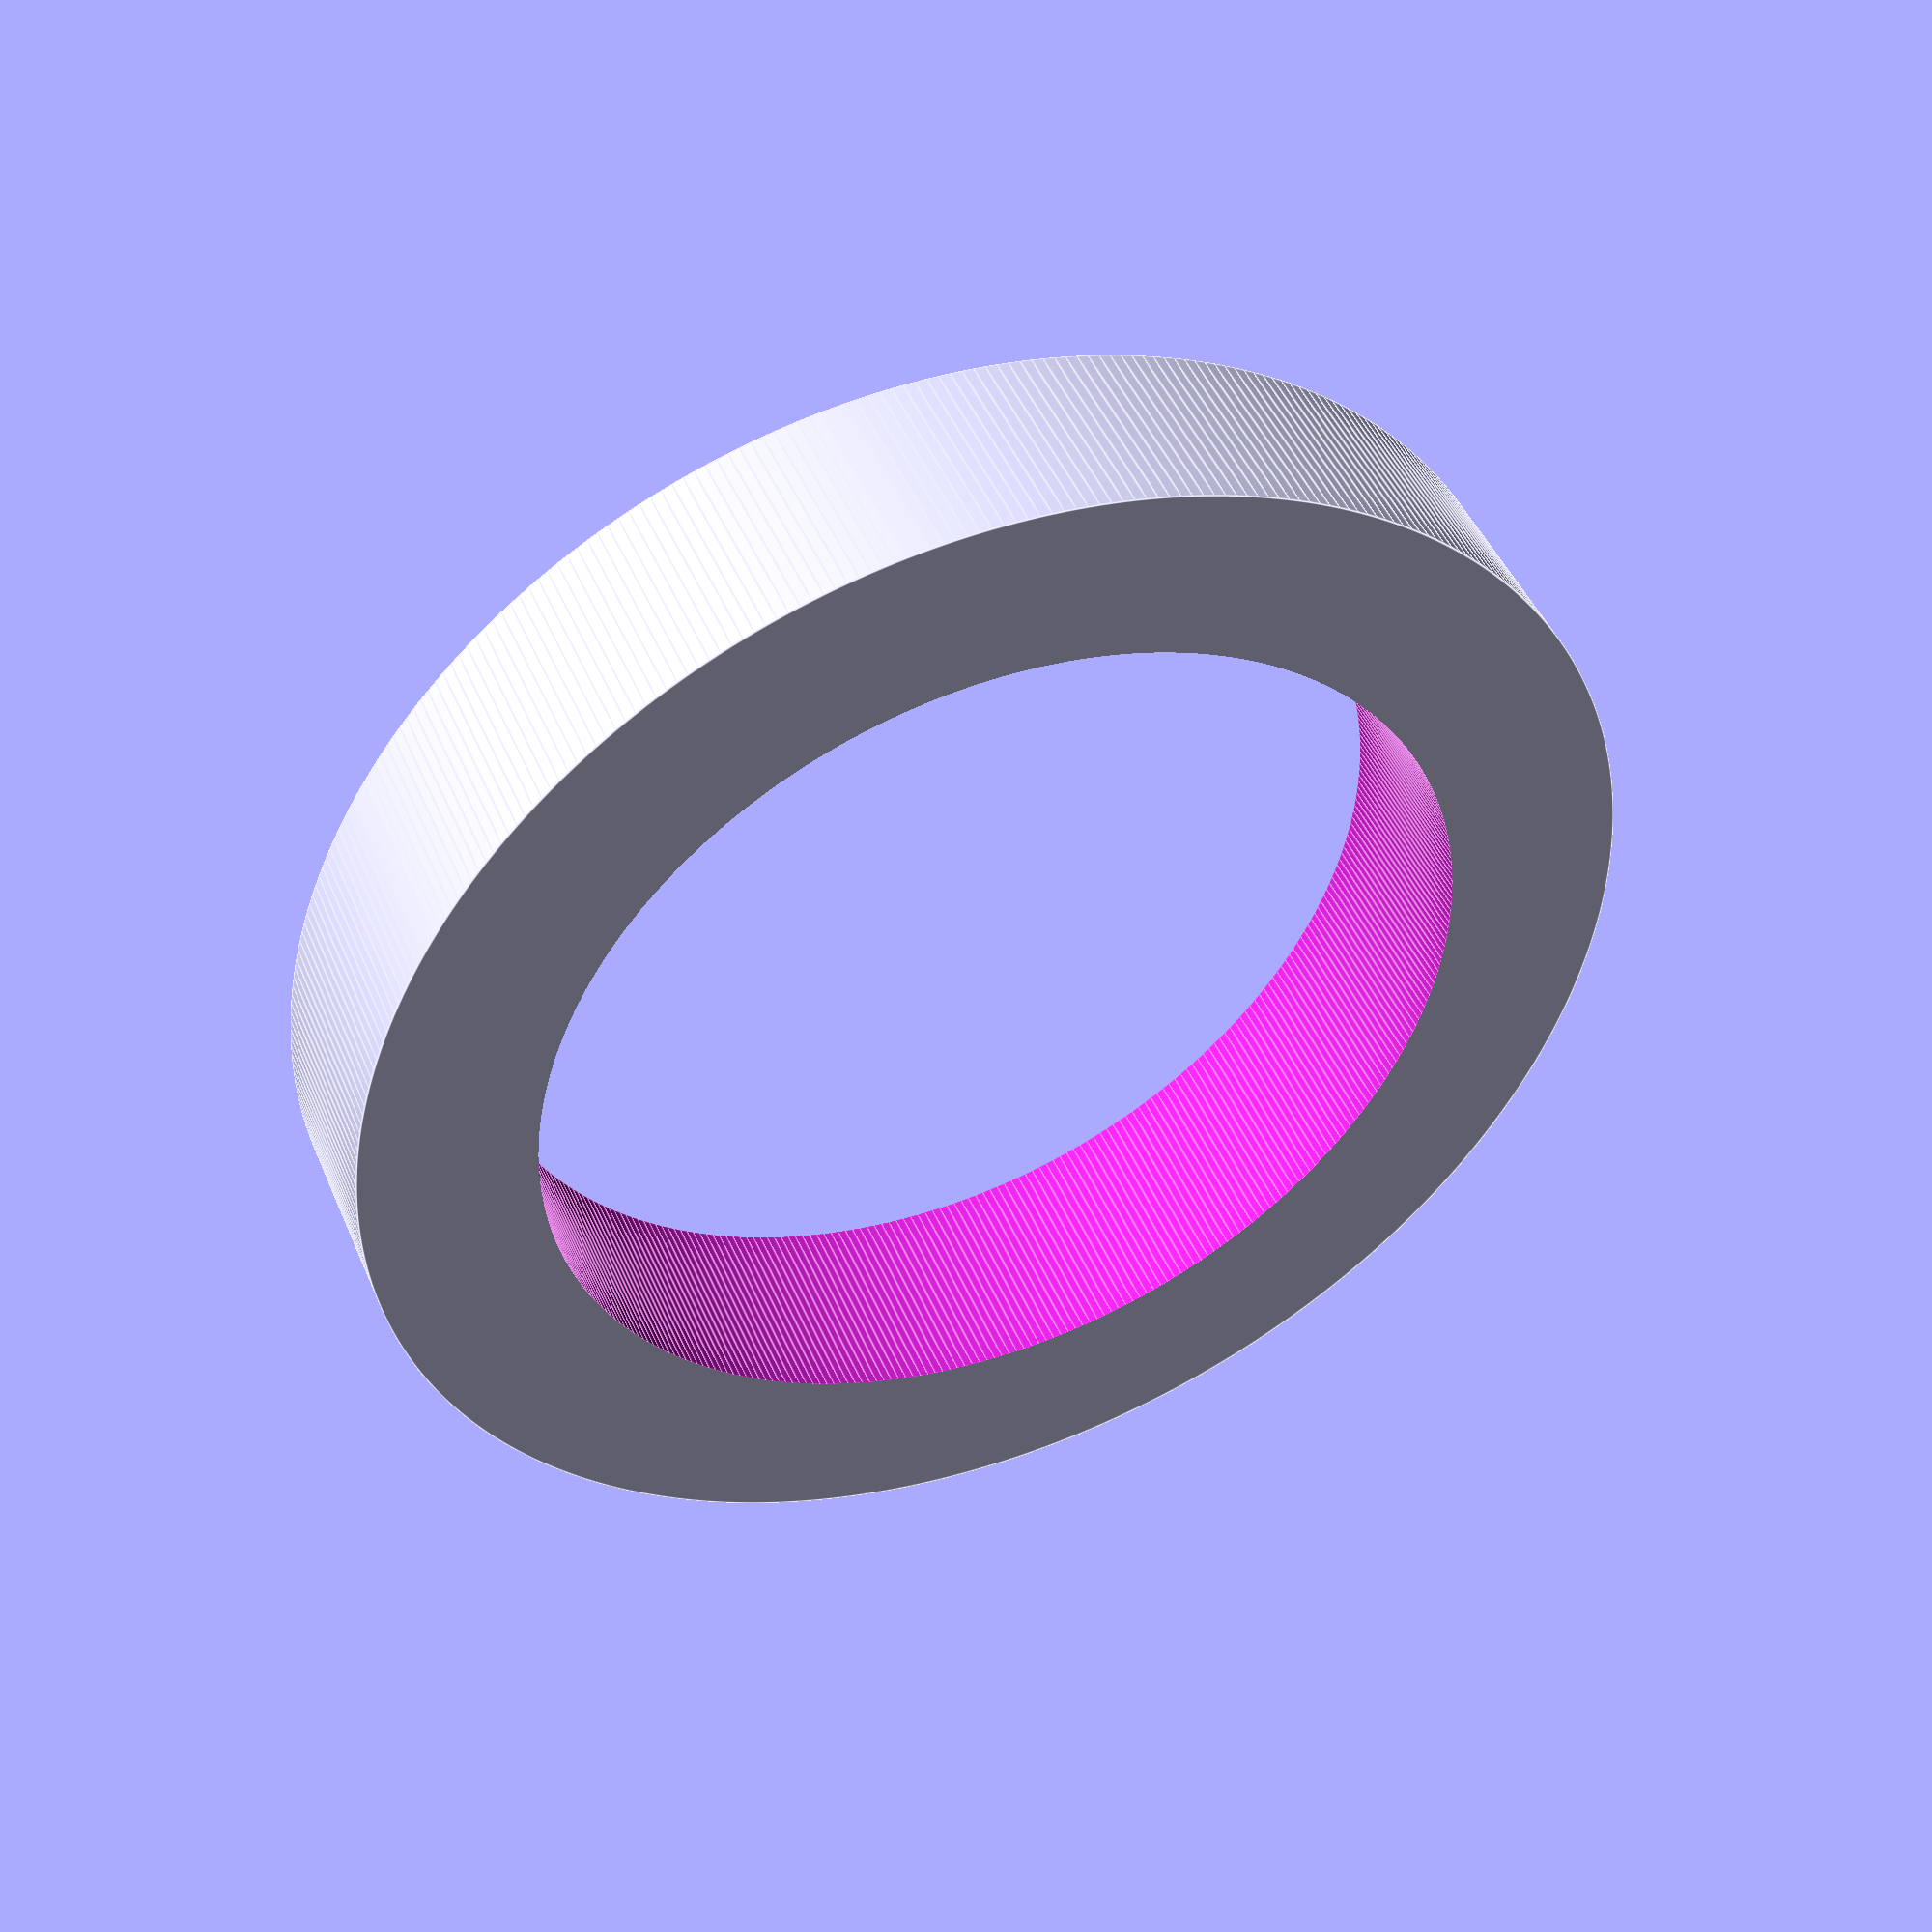
<openscad>
shielddiam = 80;
ringdiam = 110;
thickness = 2;
ringthickness = 18;
fudge = 0.1;
fudge2 = 2 * fudge;

$fn = 360;

difference() {
    cylinder(d = ringdiam, h = ringthickness);
    translate([0,0,-fudge]) {
        cylinder(d = shielddiam + fudge2, h = ringthickness + fudge2);
    }
}
        
</openscad>
<views>
elev=134.3 azim=343.4 roll=202.0 proj=p view=edges
</views>
